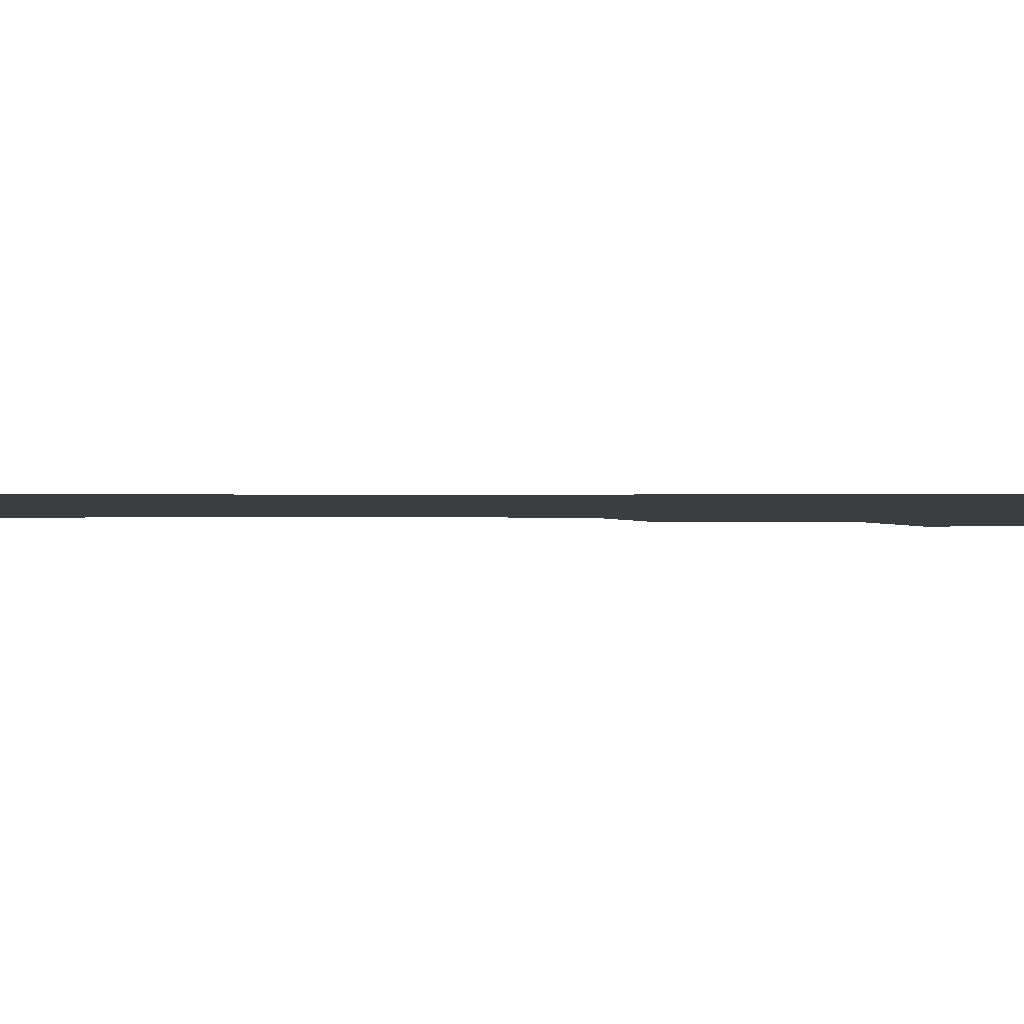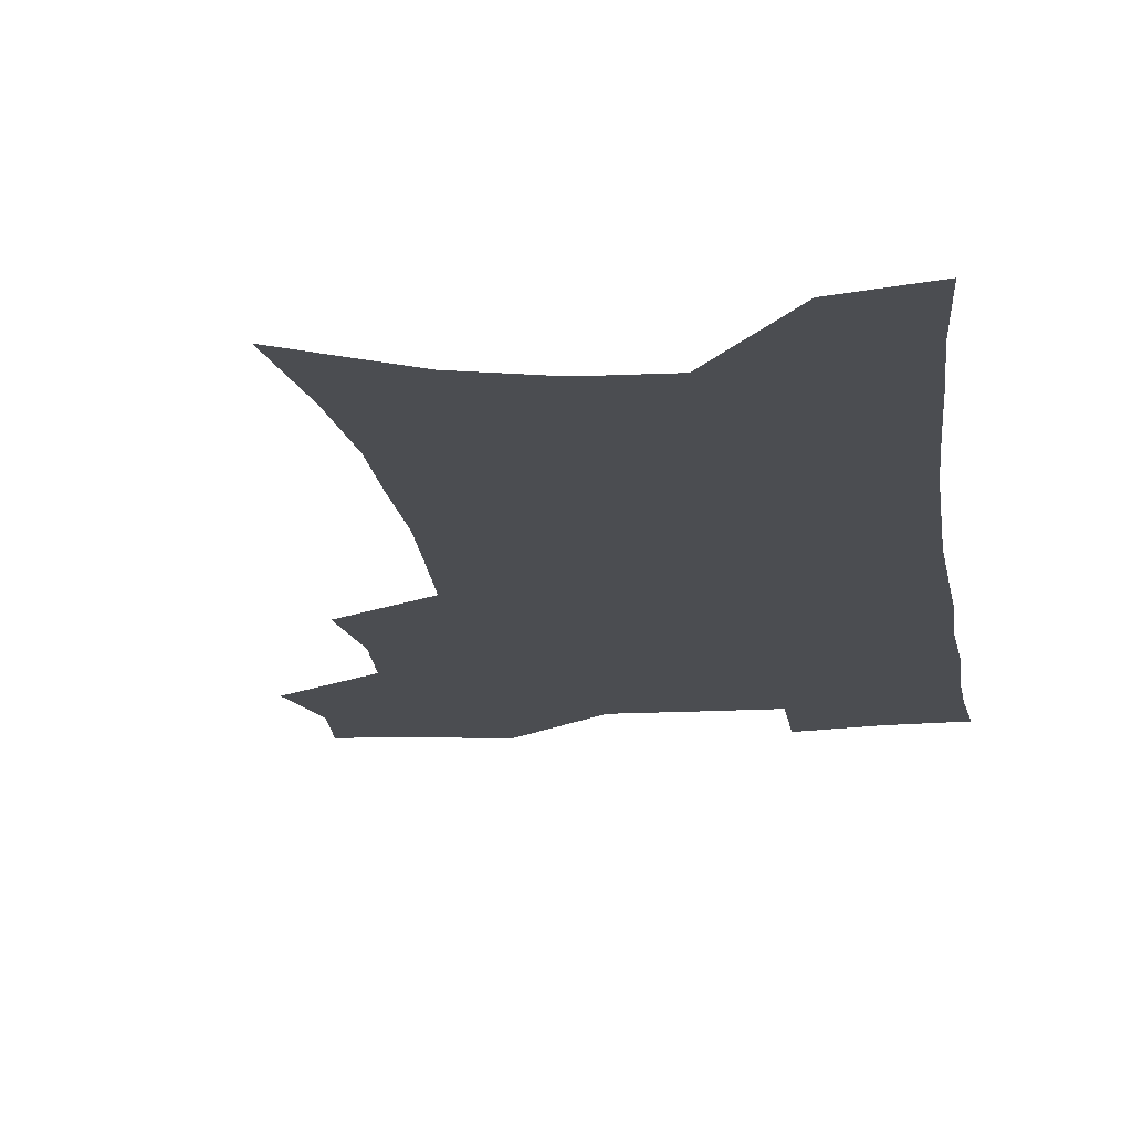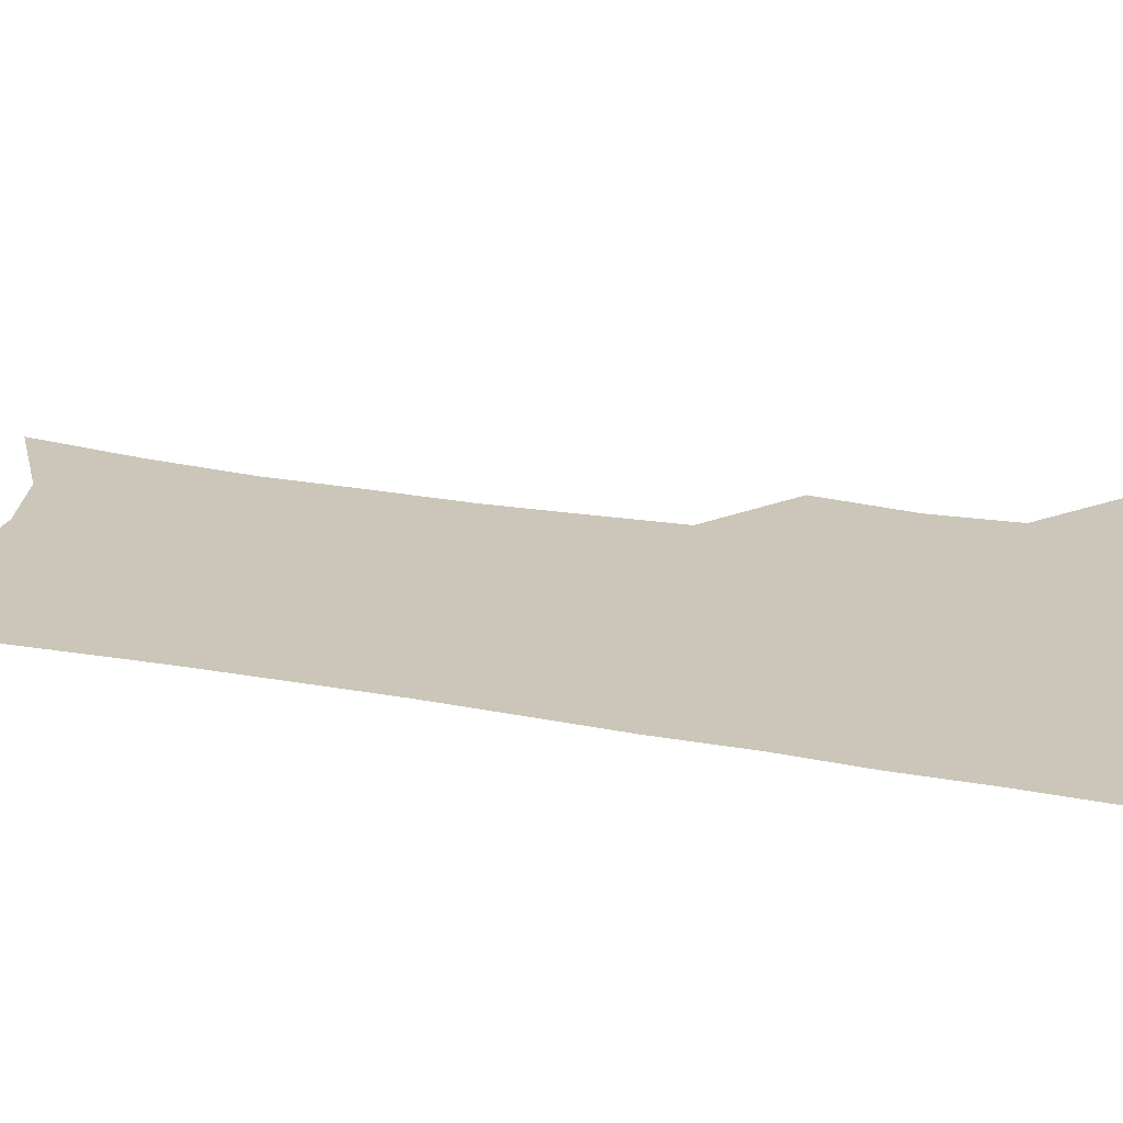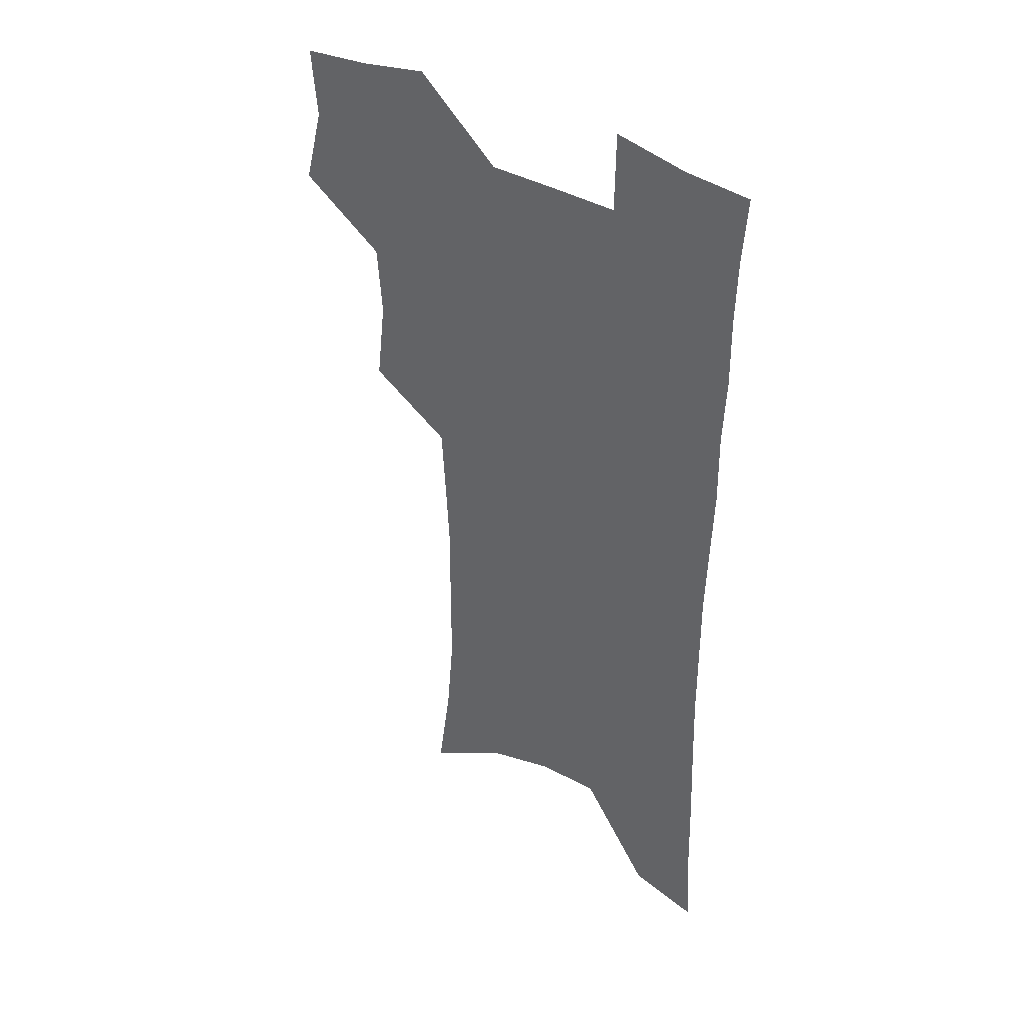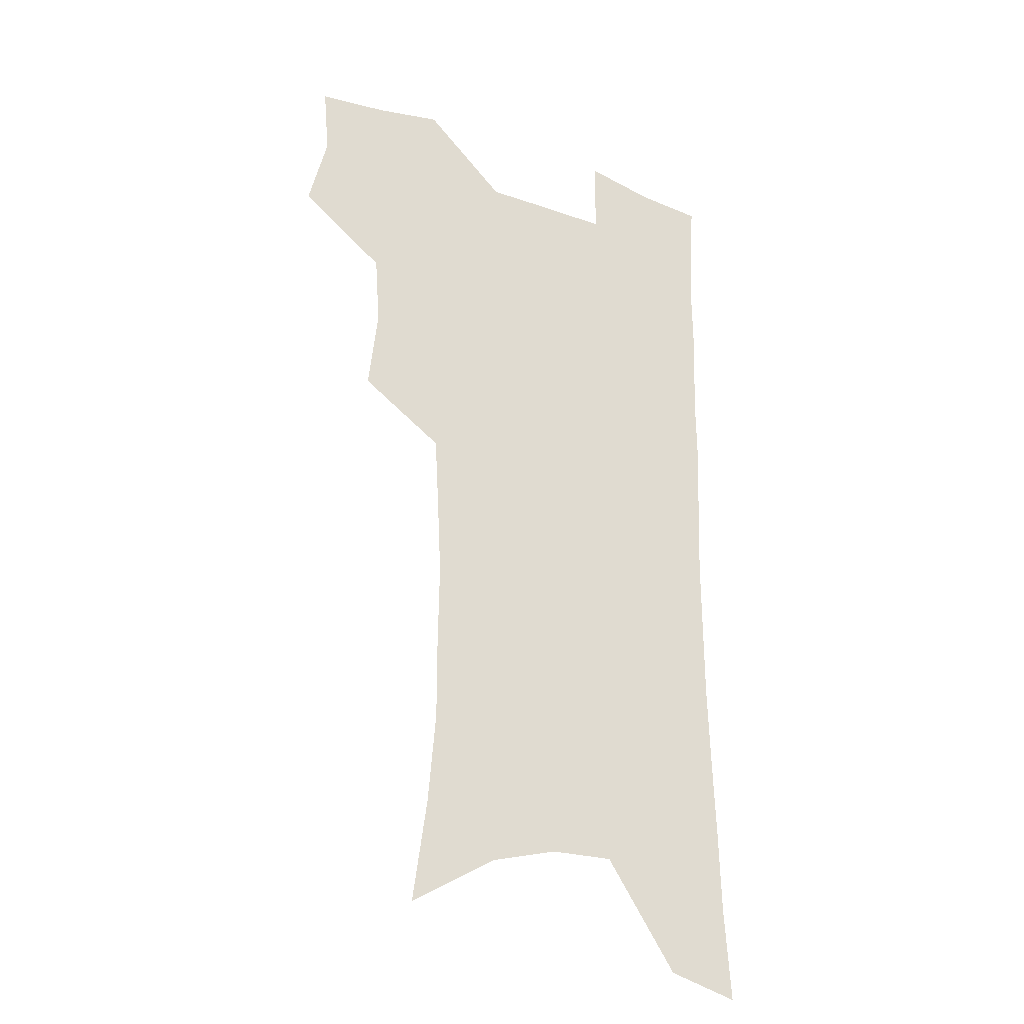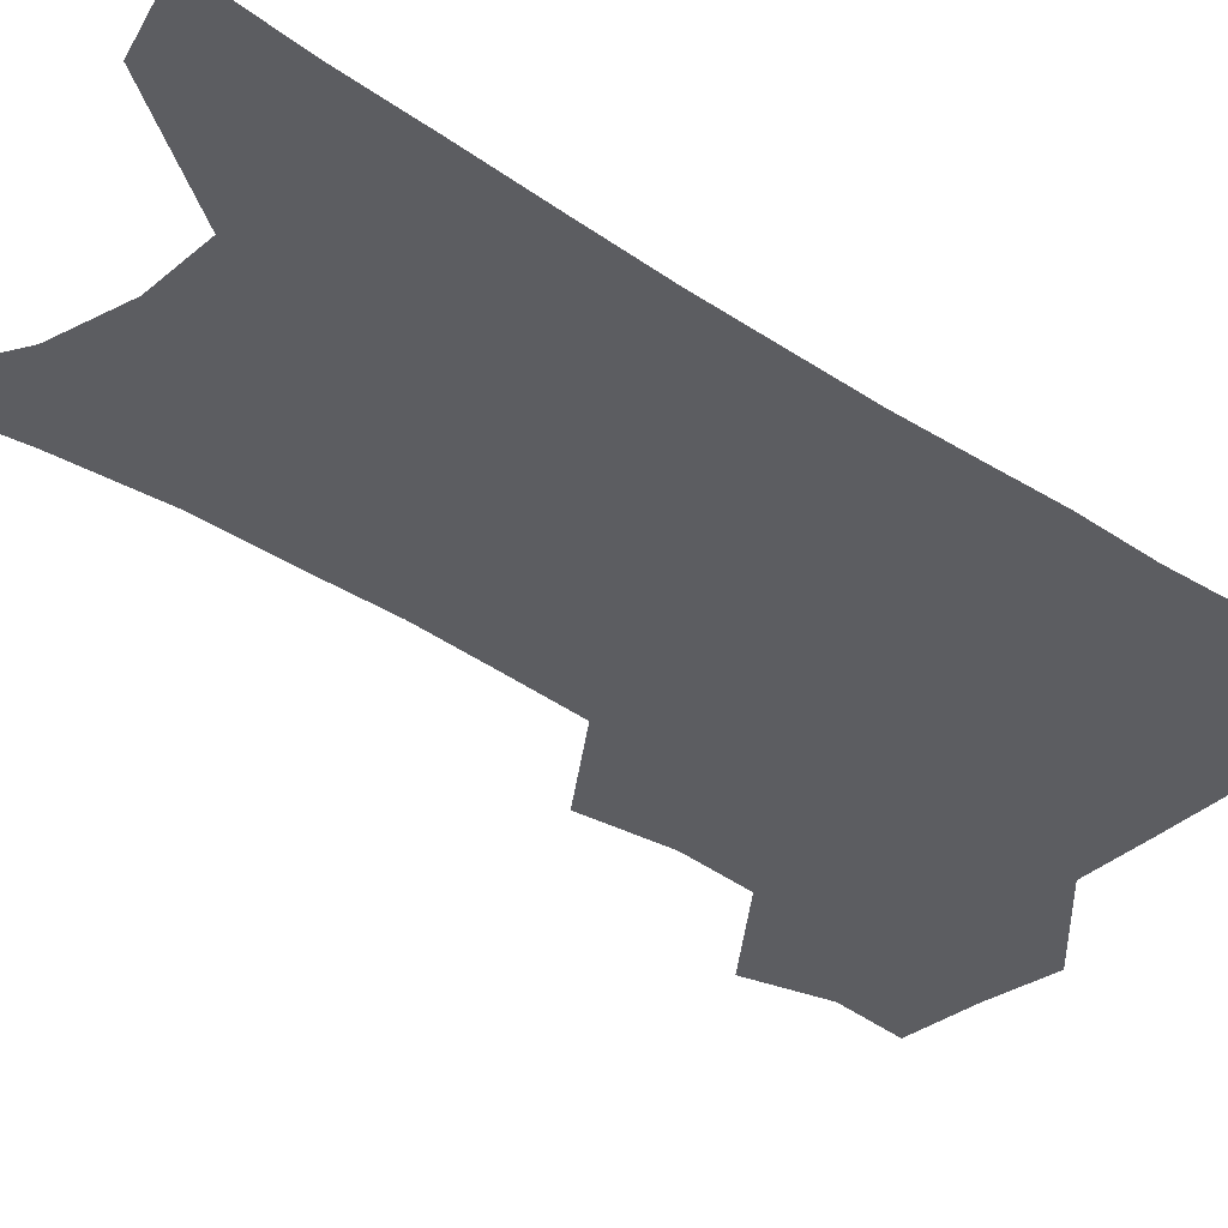
<metadata>
{"format":"obj","ext":"obj","renderer":"f3d","projection":"perspective","resolution":1024,"background":"white","views":[{"elev":-2.6,"azim":89.6,"up":"+Z"},{"elev":-15.6,"azim":7.1,"up":"+Z"},{"elev":20.9,"azim":109.4,"up":"+Z"},{"elev":40.1,"azim":34.9,"up":"+Y"},{"elev":-27.6,"azim":-28.2,"up":"+Y"},{"elev":-36.9,"azim":49.1,"up":"+Z"}]}
</metadata>
<code>
v 477.6 502.4 0
v 485.6 534 0
v 483.1 562.5 0
v 510.7 413.1 0
v 514.7 447.6 0
v 512.7 476.8 0
v 518.7 508.7 0
v 516 536.4 0
v 512.2 565.3 0
v 538.4 180.3 0
v 544.4 223.1 0
v 547.6 261 0
v 547.6 293.7 0
v 548.1 328.3 0
v 546.6 359.5 0
v 544.9 390.3 0
v 546.8 423.9 0
v 546 452.8 0
v 547.1 482.3 0
v 547.2 510.3 0
v 545 538.5 0
v 540.3 570.2 0
v 575.1 202.6 0
v 576.6 239 0
v 576.8 272.3 0
v 576 303.6 0
v 576.4 337.2 0
v 576.1 368.7 0
v 575.6 398.8 0
v 575 427.3 0
v 575 455.8 0
v 575.6 483.8 0
v 576.6 511.3 0
v 574.7 539 0
v 603.4 210.5 0
v 603.2 243.6 0
v 603.2 278.3 0
v 602.9 310.1 0
v 602.5 340.7 0
v 602.4 371 0
v 602.5 401.8 0
v 602.8 430.8 0
v 603.1 458.3 0
v 603.1 484.7 0
v 603.4 511.8 0
v 603 539.2 0
v 630.1 211.3 0
v 629.2 247.3 0
v 628.7 279.9 0
v 628.4 311.1 0
v 628.1 342.1 0
v 628.6 369.5 0
v 628.3 402.1 0
v 628.8 430 0
v 628.9 458.1 0
v 630 484.3 0
v 630.4 511.9 0
v 630.8 538.9 0
v 631.1 572 0
v 660 166.6 0
v 657.2 206.7 0
v 655.7 242.5 0
v 654.6 276.3 0
v 654.7 307 0
v 653.6 339.6 0
v 654.6 368.2 0
v 656 396.7 0
v 655.2 427.8 0
v 656.5 455.4 0
v 657.2 483 0
v 657.2 511 0
v 658.4 537.9 0
v 661 565.9 0
v 689.3 158.6 0
v 686.7 196.9 0
v 685.7 231.1 0
v 684.5 265.2 0
v 683.4 298.2 0
v 683.3 329.9 0
v 683.1 361.1 0
v 684.1 391 0
v 685.2 420.8 0
v 684.9 451.6 0
v 686.2 479.8 0
v 685.9 508.8 0
v 686.7 536.4 0
v 688.7 563.7 0
f 6 7 1
f 1 7 2
f 7 8 2
f 2 8 3
f 8 9 3
f 16 17 4
f 4 17 5
f 17 18 5
f 5 18 6
f 18 19 6
f 6 19 7
f 19 20 7
f 7 20 8
f 20 21 8
f 8 21 9
f 21 22 9
f 10 23 11
f 23 24 11
f 11 24 12
f 24 25 12
f 12 25 13
f 25 26 13
f 13 26 14
f 26 27 14
f 14 27 15
f 27 28 15
f 15 28 16
f 28 29 16
f 16 29 17
f 29 30 17
f 17 30 18
f 30 31 18
f 18 31 19
f 31 32 19
f 19 32 20
f 32 33 20
f 20 33 21
f 33 34 21
f 21 34 22
f 23 35 24
f 35 36 24
f 24 36 25
f 36 37 25
f 25 37 26
f 37 38 26
f 26 38 27
f 38 39 27
f 27 39 28
f 39 40 28
f 28 40 29
f 40 41 29
f 29 41 30
f 41 42 30
f 30 42 31
f 42 43 31
f 31 43 32
f 43 44 32
f 32 44 33
f 44 45 33
f 33 45 34
f 45 46 34
f 35 47 36
f 47 48 36
f 36 48 37
f 48 49 37
f 37 49 38
f 49 50 38
f 38 50 39
f 50 51 39
f 39 51 40
f 51 52 40
f 40 52 41
f 52 53 41
f 41 53 42
f 53 54 42
f 42 54 43
f 54 55 43
f 43 55 44
f 55 56 44
f 44 56 45
f 56 57 45
f 45 57 46
f 57 58 46
f 60 61 47
f 47 61 48
f 61 62 48
f 48 62 49
f 62 63 49
f 49 63 50
f 63 64 50
f 50 64 51
f 64 65 51
f 51 65 52
f 65 66 52
f 52 66 53
f 66 67 53
f 53 67 54
f 67 68 54
f 54 68 55
f 68 69 55
f 55 69 56
f 69 70 56
f 56 70 57
f 70 71 57
f 57 71 58
f 71 72 58
f 58 72 59
f 72 73 59
f 60 74 61
f 74 75 61
f 61 75 62
f 75 76 62
f 62 76 63
f 76 77 63
f 63 77 64
f 77 78 64
f 64 78 65
f 78 79 65
f 65 79 66
f 79 80 66
f 66 80 67
f 80 81 67
f 67 81 68
f 81 82 68
f 68 82 69
f 82 83 69
f 69 83 70
f 83 84 70
f 70 84 71
f 84 85 71
f 71 85 72
f 85 86 72
f 72 86 73
f 86 87 73

</code>
